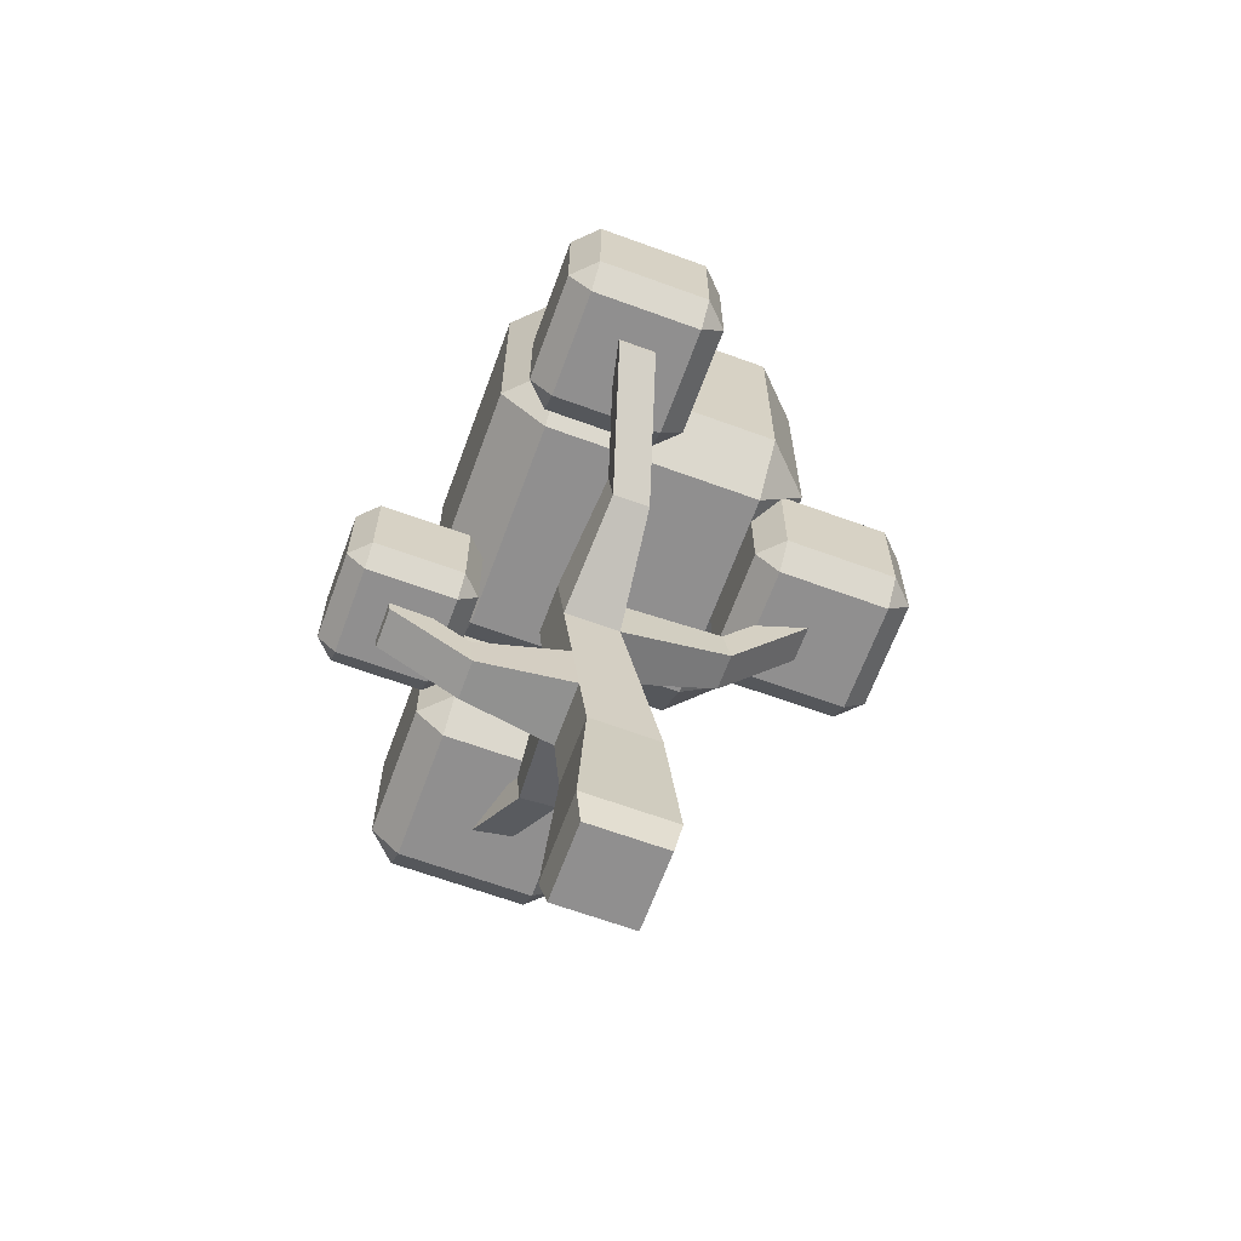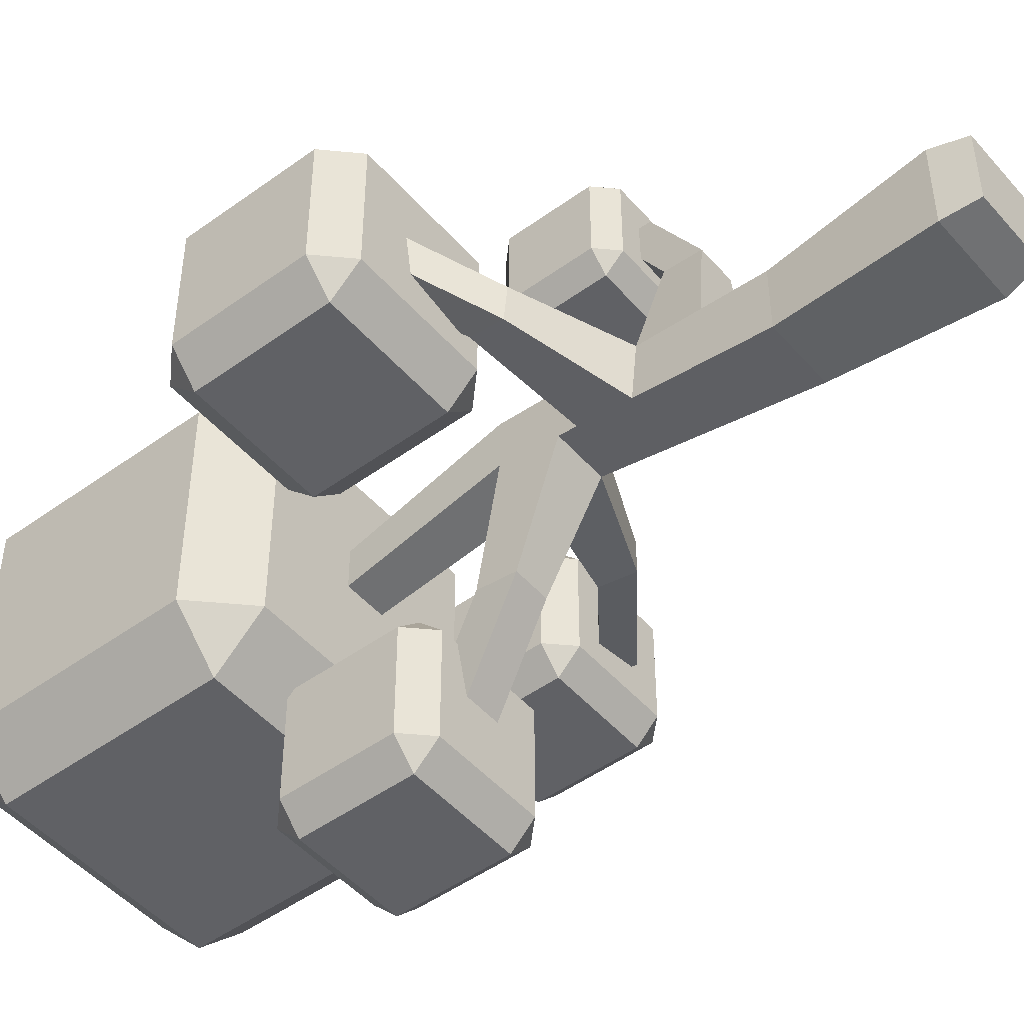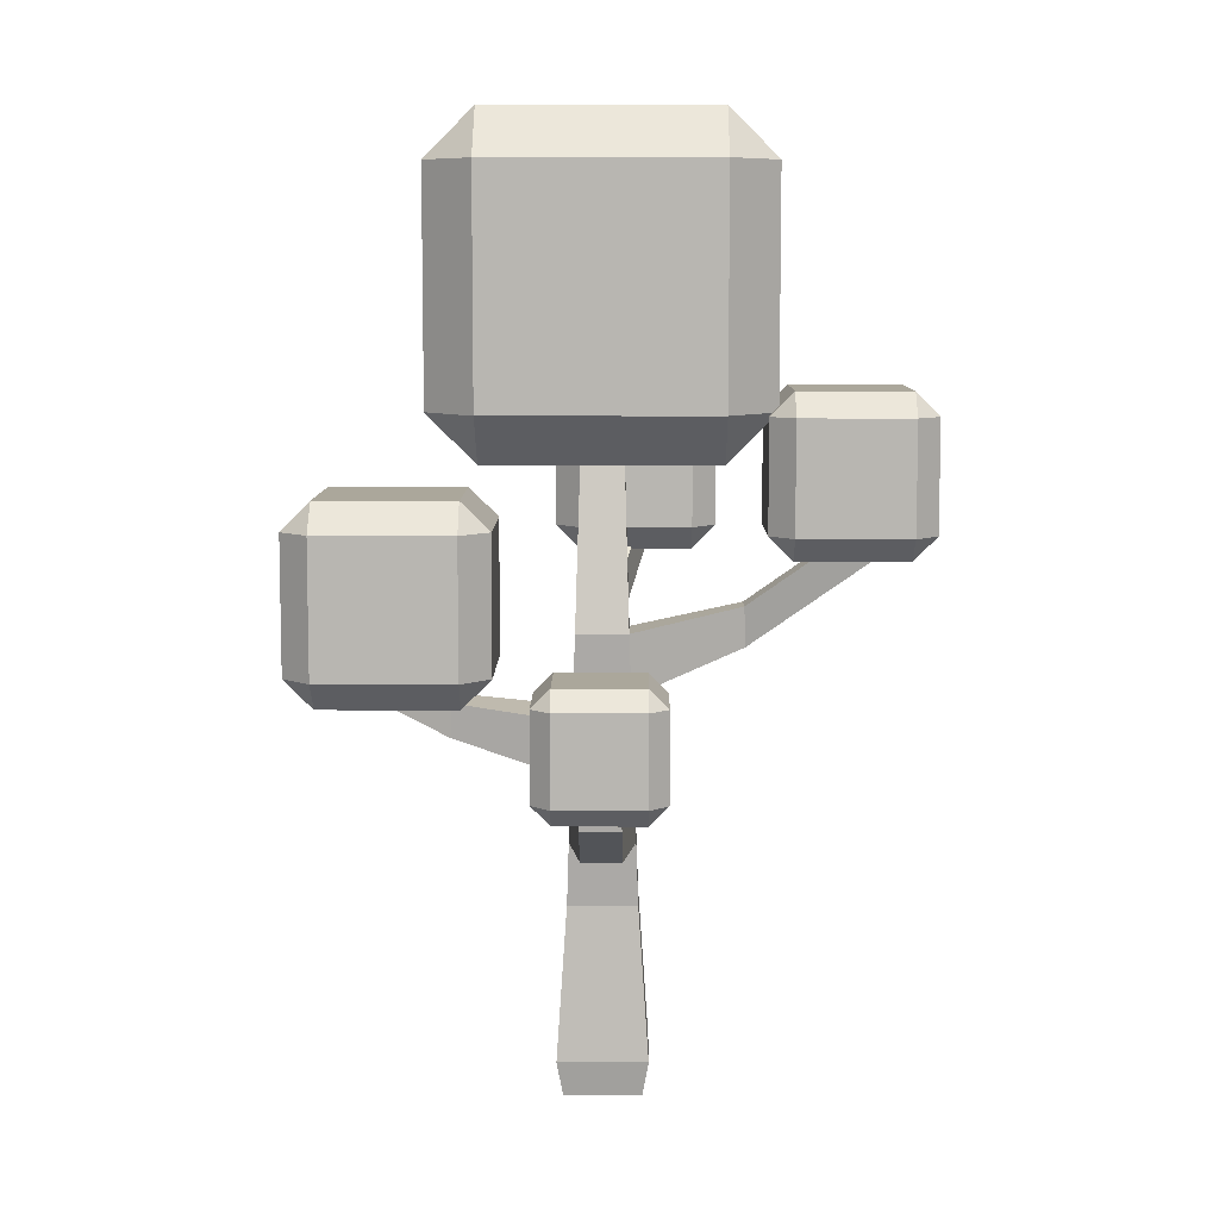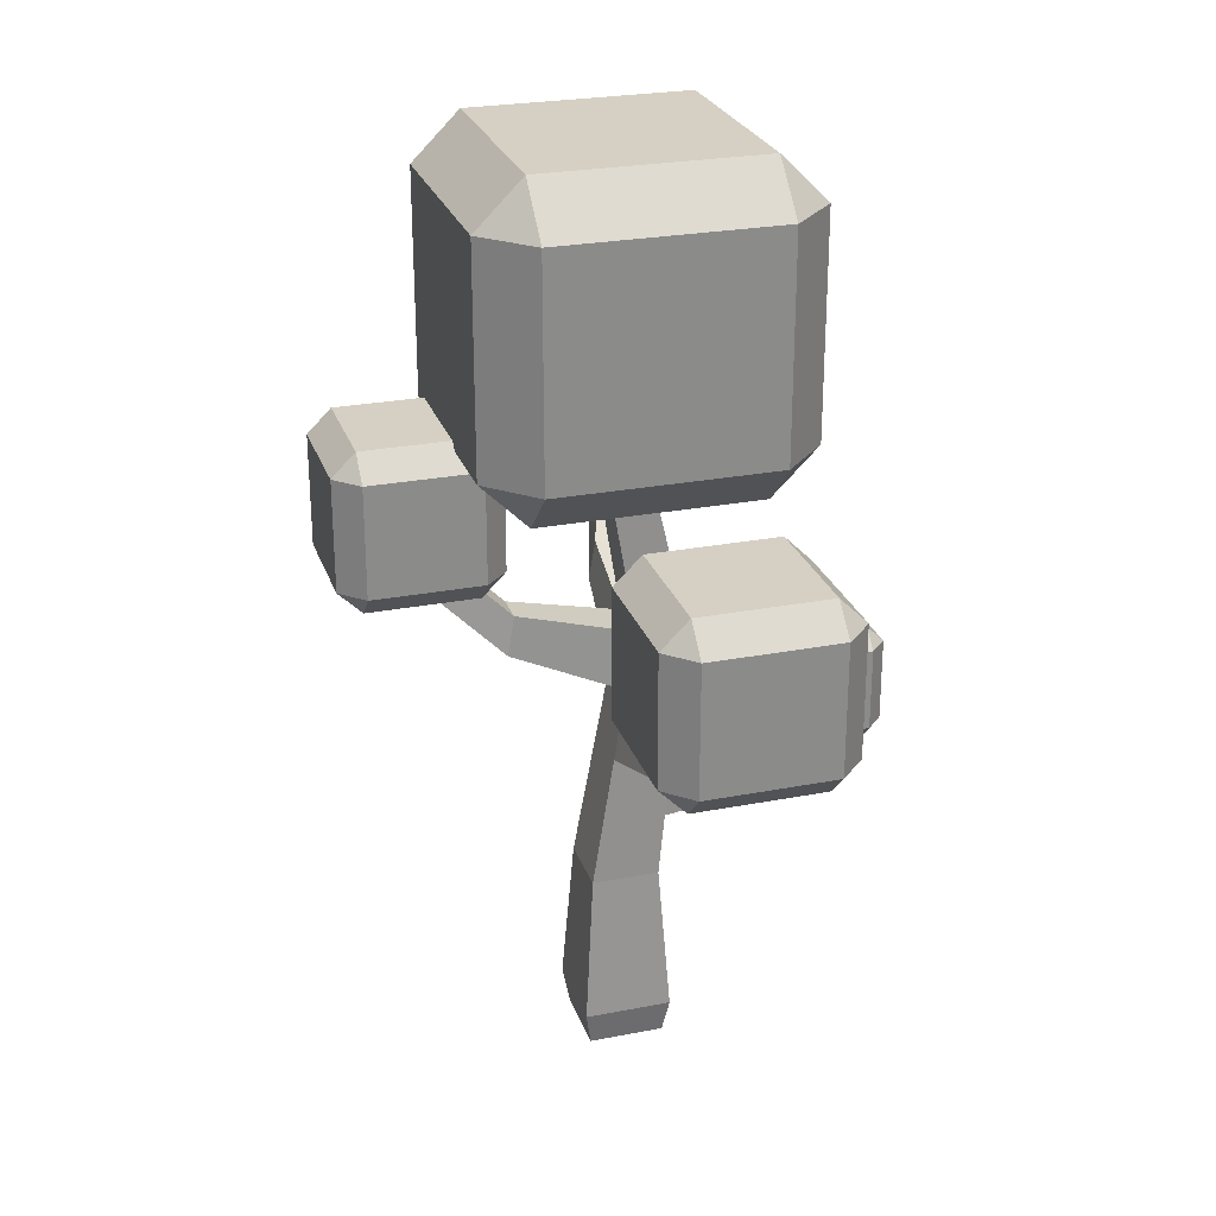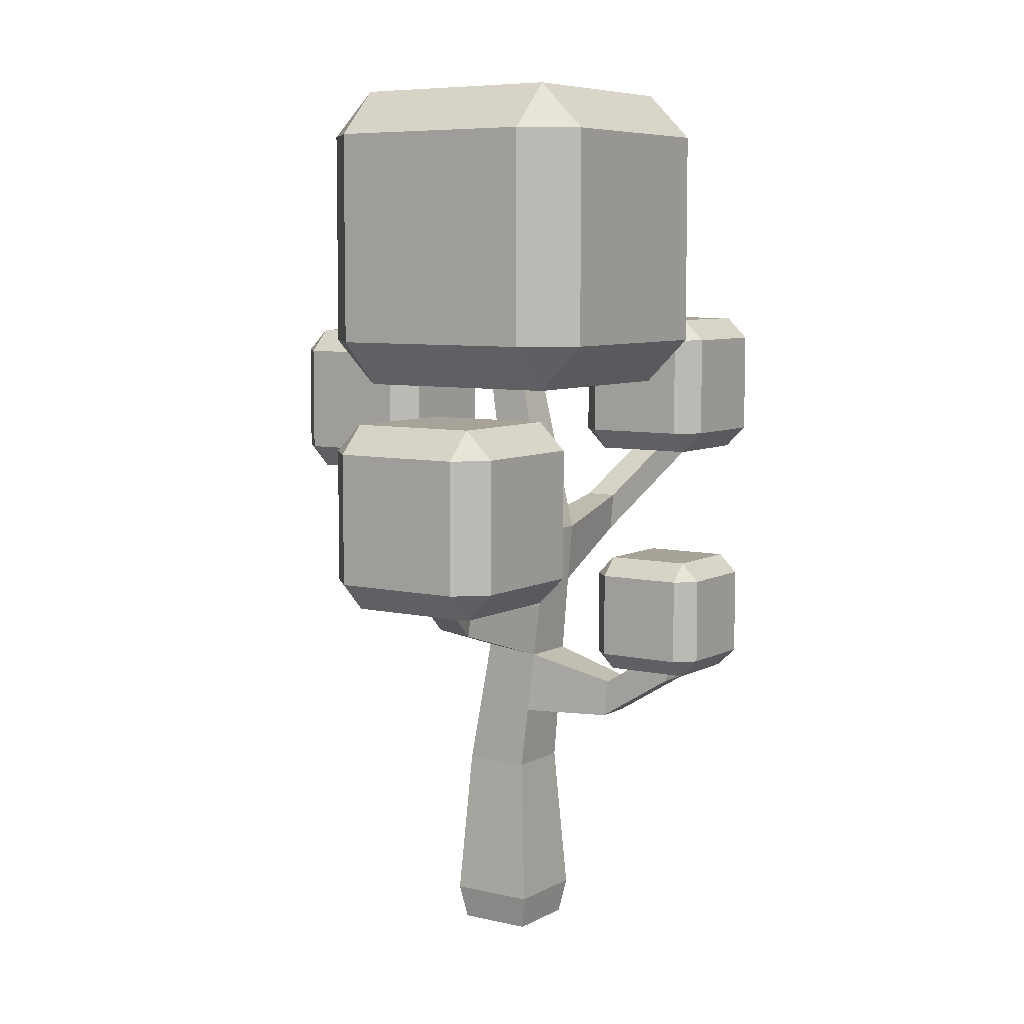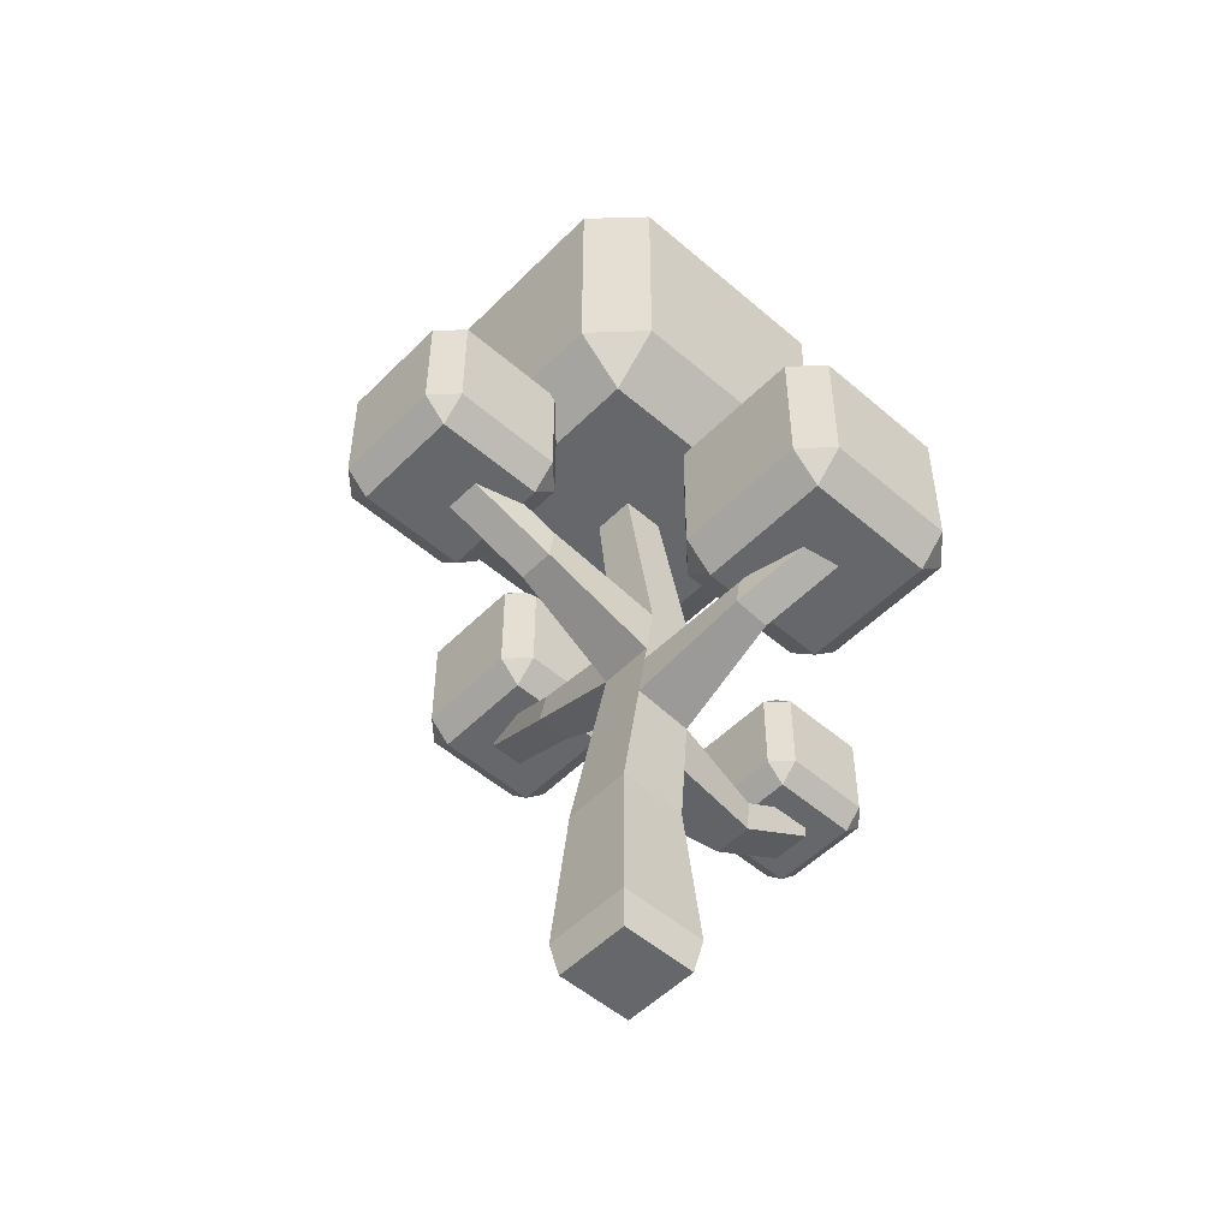
<metadata>
{"format":"obj","ext":"obj","renderer":"f3d","projection":"perspective","resolution":1024,"background":"white","views":[{"elev":-65.4,"azim":69.8,"up":"+Y"},{"elev":-48.4,"azim":-51.0,"up":"+Z"},{"elev":8.2,"azim":0.5,"up":"+Y"},{"elev":26.0,"azim":-107.0,"up":"+Y"},{"elev":6.9,"azim":-56.2,"up":"+Y"},{"elev":-52.1,"azim":-133.0,"up":"+Y"}]}
</metadata>
<code>
o tree_detailed
v -0.4835 4.952 1.803
v 0.4835 4.952 2.77
v 0.4835 4.952 1.803
v -0.4835 4.952 2.77
v 1.27 7.373 -2.843
v 0.999 6.096 -3.116
v 0.999 7.374 -3.116
v 1.27 6.097 -2.843
v 1.275 7.018 -1.29
v 0.999 7.022 -1.295
v 1.27 7.293 -1.568
v -1.275 7.018 -1.29
v -0.279 7.022 -1.295
v -0.5504 7.293 -1.568
v -0.5504 7.373 -1.647
v -1.278 7.56 -1.836
v -0.3624 7.56 -1.836
v 1.27 7.373 -1.647
v 1.278 7.56 -1.836
v 1.082 7.56 -1.836
v -0.5504 6.097 -2.843
v -0.279 7.374 -3.116
v -0.279 6.096 -3.116
v -0.5504 7.373 -2.843
v -1.278 10.12 -1.836
v -0.2775 7.645 -1.836
v 0.9975 7.645 -1.836
v 1.278 10.12 -1.836
v -0.279 6.096 -1.295
v -0.5504 6.097 -1.568
v -3.317 4.803 1.363
v -3.317 6.334 -0.1674
v -3.317 4.803 -0.1674
v -3.317 6.334 1.363
v -2.99 4.476 -0.1671
v -2.99 4.476 1.363
v -1.46 6.661 1.363
v -1.458 6.335 1.69
v -1.132 6.334 1.363
v -1.46 6.661 -0.1671
v -1.132 6.334 -0.1674
v -1.458 6.335 -0.4947
v -1.132 4.803 -0.1674
v -1.132 4.803 1.363
v -1.46 4.476 1.363
v -1.46 4.476 -0.1671
v 0.9975 5.824 -2.843
v -1.458 4.802 1.69
v -0.6905 4.745 1.803
v -0.6905 4.745 2.77
v -0.4846 3.777 2.977
v 0.4835 3.571 2.77
v 0.4846 3.777 2.977
v -0.4835 3.571 2.77
v -1.275 10.66 -1.29
v 1.275 10.66 1.26
v 1.275 10.66 -1.29
v -1.275 10.66 1.26
v 1.821 7.563 -1.291
v -0.2775 7.645 -2.843
v -2.99 6.661 1.363
v -2.99 6.661 -0.1671
v -2.991 4.802 1.69
v -2.991 6.335 1.69
v 0.9975 5.824 -1.568
v 1.27 6.097 -1.568
v 0.999 6.096 -1.295
v -1.772 4.476 0.5248
v -1.701 4.476 0.1105
v -2.438 4.476 0.71
v -2.362 4.476 0.2686
v 1.278 10.12 1.806
v -1.278 7.56 1.806
v 1.278 7.56 1.806
v -1.278 10.12 1.806
v -0.2775 5.824 -2.843
v -0.2775 5.824 -1.568
v 1.275 7.018 1.26
v 0.2368 7.018 0.3059
v -1.275 7.018 1.26
v -0.2368 7.018 0.3059
v -0.2368 7.018 -0.1677
v 0.2368 7.018 -0.1677
v 1.821 10.11 1.26
v 1.821 10.11 -1.291
v -1.458 4.802 -0.4947
v -0.4846 4.746 2.977
v -0.4846 4.746 1.596
v -1.821 10.11 1.26
v -1.821 7.563 1.26
v -2.991 6.335 -0.4947
v -2.991 4.802 -0.4947
v -1.821 10.11 -1.291
v 0.6905 3.778 1.803
v 0.6905 3.778 2.77
v 0.4835 3.571 1.803
v -0.6905 3.778 2.77
v 3.198 6.041 0.1785
v 3.199 6.302 -0.0835
v 3.46 6.303 0.1783
v 1.712 6.303 1.403
v 1.974 6.041 0.1785
v 1.974 6.041 1.403
v 1.712 6.303 0.1783
v 0.9975 7.645 -2.843
v 0.4846 3.777 1.596
v -0.4846 3.777 1.596
v 0.4846 4.746 1.596
v 1.972 7.528 -0.0835
v 1.972 6.302 -0.0835
v 1.785 7.528 0.1044
v 1.712 7.454 0.1783
v 1.712 7.454 1.26
v 1.712 7.527 1.334
v 1.712 7.527 1.403
v 3.198 7.789 1.403
v 1.972 7.528 1.665
v 3.199 7.528 1.665
v 1.974 7.789 1.403
v -0.6905 3.778 1.803
v -0.4835 3.571 1.803
v 3.46 6.303 1.403
v 3.46 7.527 1.403
v 3.199 6.302 1.665
v 0.4846 4.746 2.977
v 0.6905 4.745 2.77
v -1.821 7.563 -1.291
v 0.6905 4.745 1.803
v 3.46 7.527 0.1783
v 3.199 7.528 -0.0835
v 1.972 6.302 1.665
v 3.198 7.789 0.1785
v 0.2146 3.571 2.427
v -0.2146 3.571 2.427
v 0.2048 3.571 1.971
v -0.2048 3.571 1.971
v 1.821 7.563 0.1044
v 1.821 7.636 0.1784
v 1.974 7.789 0.1785
v 3.198 6.041 1.403
v 2.803 6.041 0.9544
v 2.284 6.041 0.8369
v 2.284 6.041 0.4623
v 2.803 6.041 0.5545
v 0.3096 5.842 -1.55
v 0.3148 5.824 -1.568
v -0.07657 5.842 -1.55
v -0.0733 5.824 -1.568
v 1.747 7.563 1.334
v 1.821 7.636 1.26
v 0.4835 5.824 -2.108
v 0.06669 5.824 -2.108
v 1.526 5.012 0.5472
v 2.806 5.974 0.5428
v 2.806 5.974 0.9472
v 1.526 5.012 0.1428
v -0.2192 3.433 2.412
v -0.2048 3.324 1.564
v -0.2192 2.889 1.517
v -0.2084 5.054 -1.279
v -0.1931 5.516 -1.199
v 1.512 5.46 0.2208
v 0.3413 3.58 0.5453
v 0.2192 2.889 1.517
v 0.3654 2.855 0.4674
v 0.2048 3.324 1.564
v -0.5058 0.3985 -0.5058
v 0.435 0 -0.435
v -0.435 0 -0.435
v 0.5058 0.3985 -0.5058
v 0.3111 4.49 0.02098
v 0.3894 2.13 0.3894
v 0.3894 2.13 -0.3894
v 0.3111 4.49 0.6431
v 0.1931 5.516 -1.199
v -0.3654 2.855 0.4674
v 0.5058 0.3985 0.5058
v -0.435 -0 0.435
v 0.435 -0 0.435
v -0.5058 0.3985 0.5058
v -1.623 4.387 0.4729
v -1.636 3.996 0.4309
v 0.2192 3.433 2.412
v -0.2882 5.18 0.7173
v 0.2882 5.18 0.7173
v -0.3389 3.652 -0.1248
v -0.3894 2.13 -0.3894
v -0.3181 4.278 -0.01593
v -0.3111 4.49 0.02098
v 1.512 5.46 0.5955
v -0.2882 5.18 0.1409
v -0.3413 3.58 0.5453
v -1.635 4.04 0.01539
v -1.622 4.429 0.08289
v -0.3894 2.13 0.3894
v -0.3204 4.211 0.6131
v 0.2084 5.054 -1.279
v 0.2882 5.18 0.1409
f 1 2 3
f 2 1 4
f 5 6 7
f 6 5 8
f 9 10 11
f 10 9 12
f 10 12 13
f 13 12 14
f 14 12 15
f 16 15 12
f 15 16 17
f 18 9 11
f 18 19 9
f 19 18 20
f 21 22 23
f 22 21 24
f 22 6 23
f 6 22 7
f 25 17 16
f 17 25 26
f 26 25 27
f 28 27 25
f 19 27 28
f 27 19 20
f 29 14 30
f 14 29 13
f 31 32 33
f 32 31 34
f 31 35 36
f 35 31 33
f 37 38 39
f 40 41 42
f 39 43 41
f 43 39 44
f 45 43 44
f 43 45 46
f 47 6 8
f 45 44 48
f 49 4 1
f 4 49 50
f 51 52 53
f 52 51 54
f 55 56 57
f 56 55 58
f 9 19 59
f 24 60 22
f 32 61 62
f 61 32 34
f 38 63 48
f 63 38 64
f 65 8 66
f 8 65 47
f 65 66 67
f 45 68 46
f 68 45 36
f 46 68 69
f 68 36 70
f 69 35 46
f 35 70 36
f 35 69 71
f 35 71 70
f 40 39 41
f 39 40 37
f 72 73 74
f 73 72 75
f 30 76 77
f 76 30 21
f 78 79 9
f 79 78 80
f 79 80 81
f 81 80 82
f 83 9 79
f 9 83 12
f 12 83 82
f 12 82 80
f 34 64 61
f 73 78 74
f 78 73 80
f 57 84 85
f 84 57 56
f 37 64 38
f 64 37 61
f 46 86 43
f 50 87 4
f 85 19 28
f 19 85 59
f 49 1 88
f 73 89 90
f 89 73 75
f 47 23 6
f 23 47 76
f 91 40 42
f 40 91 62
f 90 80 73
f 63 45 48
f 45 63 36
f 33 91 92
f 91 33 32
f 33 92 35
f 25 57 28
f 57 25 55
f 63 34 31
f 34 63 64
f 93 58 55
f 58 93 89
f 56 72 84
f 52 94 95
f 94 52 96
f 51 50 97
f 50 51 87
f 98 99 100
f 101 102 103
f 102 101 104
f 30 24 21
f 24 30 15
f 15 30 14
f 105 18 5
f 18 105 20
f 20 105 27
f 88 106 107
f 106 88 108
f 104 109 110
f 109 104 111
f 111 104 112
f 101 112 104
f 112 101 113
f 113 101 114
f 114 101 115
f 116 117 118
f 117 116 119
f 120 107 121
f 96 107 106
f 107 96 121
f 118 122 123
f 122 118 124
f 2 125 126
f 56 75 72
f 75 56 58
f 120 88 107
f 88 120 49
f 127 25 16
f 25 127 93
f 2 87 125
f 87 2 4
f 3 128 108
f 32 62 91
f 38 44 39
f 44 38 48
f 22 105 7
f 105 22 60
f 91 86 92
f 86 91 42
f 90 93 127
f 93 90 89
f 30 77 29
f 129 99 130
f 99 129 100
f 125 95 126
f 95 125 53
f 125 51 53
f 51 125 87
f 127 16 12
f 88 3 108
f 3 88 1
f 96 106 94
f 126 94 128
f 94 126 95
f 131 115 101
f 115 131 117
f 46 92 86
f 92 46 35
f 132 123 129
f 123 132 116
f 52 133 96
f 133 52 54
f 133 54 134
f 135 96 133
f 96 135 121
f 121 134 54
f 121 135 136
f 121 136 134
f 104 110 102
f 97 54 51
f 21 23 76
f 41 86 42
f 86 41 43
f 111 137 109
f 138 109 137
f 109 138 139
f 62 37 40
f 37 62 61
f 90 12 80
f 12 90 127
f 57 85 28
f 115 117 119
f 140 100 122
f 100 140 98
f 31 36 63
f 105 5 7
f 140 141 98
f 141 140 103
f 141 103 142
f 142 103 143
f 144 98 141
f 98 144 102
f 102 144 143
f 102 143 103
f 18 8 5
f 8 18 66
f 66 18 11
f 29 65 67
f 65 29 145
f 65 145 146
f 145 29 147
f 147 29 77
f 77 148 147
f 132 129 130
f 74 114 149
f 114 74 113
f 113 74 78
f 89 75 58
f 109 132 130
f 132 109 139
f 60 27 105
f 27 60 26
f 97 49 120
f 49 97 50
f 101 103 131
f 140 122 124
f 128 106 108
f 106 128 94
f 10 66 11
f 66 10 67
f 78 112 113
f 9 112 78
f 9 111 112
f 59 111 9
f 111 59 137
f 10 29 67
f 29 10 13
f 97 121 54
f 121 97 120
f 131 140 124
f 140 131 103
f 24 26 60
f 26 24 17
f 17 24 15
f 116 118 123
f 109 99 110
f 99 109 130
f 123 100 129
f 100 123 122
f 118 131 124
f 131 118 117
f 93 55 25
f 3 126 128
f 126 3 2
f 139 116 132
f 116 139 119
f 84 59 85
f 59 84 137
f 137 84 138
f 138 84 150
f 138 119 139
f 119 138 150
f 119 150 115
f 115 150 149
f 115 149 114
f 98 110 99
f 110 98 102
f 52 95 53
f 72 150 84
f 150 72 149
f 149 72 74
f 146 47 65
f 47 146 151
f 151 76 47
f 76 151 152
f 76 152 148
f 76 148 77
f 153 154 155
f 154 153 156
f 157 158 159
f 158 157 136
f 136 157 134
f 160 148 152
f 148 160 147
f 147 160 161
f 162 154 156
f 154 162 143
f 154 143 144
f 163 164 165
f 164 163 166
f 167 168 169
f 168 167 170
f 171 172 173
f 172 171 165
f 165 171 163
f 163 171 174
f 147 175 145
f 175 147 161
f 144 155 154
f 155 144 141
f 164 176 165
f 176 164 159
f 177 178 179
f 178 177 180
f 177 168 170
f 168 177 179
f 181 70 182
f 70 181 68
f 166 183 164
f 183 166 135
f 183 135 133
f 79 184 185
f 184 79 81
f 169 180 167
f 180 169 178
f 186 173 187
f 173 186 171
f 171 186 188
f 171 188 189
f 155 190 153
f 190 155 142
f 142 155 141
f 178 168 179
f 168 178 169
f 158 135 166
f 135 158 136
f 174 156 153
f 156 174 171
f 191 81 82
f 81 191 184
f 189 161 160
f 161 189 191
f 192 166 163
f 166 192 158
f 193 188 186
f 188 193 194
f 165 195 172
f 195 165 176
f 187 170 167
f 170 187 173
f 174 192 163
f 192 174 196
f 196 174 184
f 184 174 185
f 189 197 171
f 197 189 160
f 198 190 162
f 190 198 185
f 175 191 198
f 191 175 161
f 180 187 167
f 187 180 195
f 157 164 183
f 164 157 159
f 69 181 194
f 181 69 68
f 194 196 188
f 196 194 181
f 196 182 192
f 182 196 181
f 172 180 177
f 180 172 195
f 146 197 151
f 197 146 145
f 197 145 175
f 153 185 174
f 185 153 190
f 162 142 143
f 142 162 190
f 82 198 191
f 198 82 83
f 196 189 188
f 189 196 191
f 191 196 184
f 173 177 170
f 177 173 172
f 79 198 83
f 198 79 185
f 175 171 197
f 171 175 198
f 71 194 193
f 194 71 69
f 198 156 171
f 156 198 162
f 159 192 176
f 192 159 158
f 192 193 186
f 193 192 182
f 197 152 151
f 152 197 160
f 133 157 183
f 157 133 134
f 182 71 193
f 71 182 70
f 195 186 187
f 186 195 176
f 186 176 192
f 191 185 198
f 185 191 184

</code>
